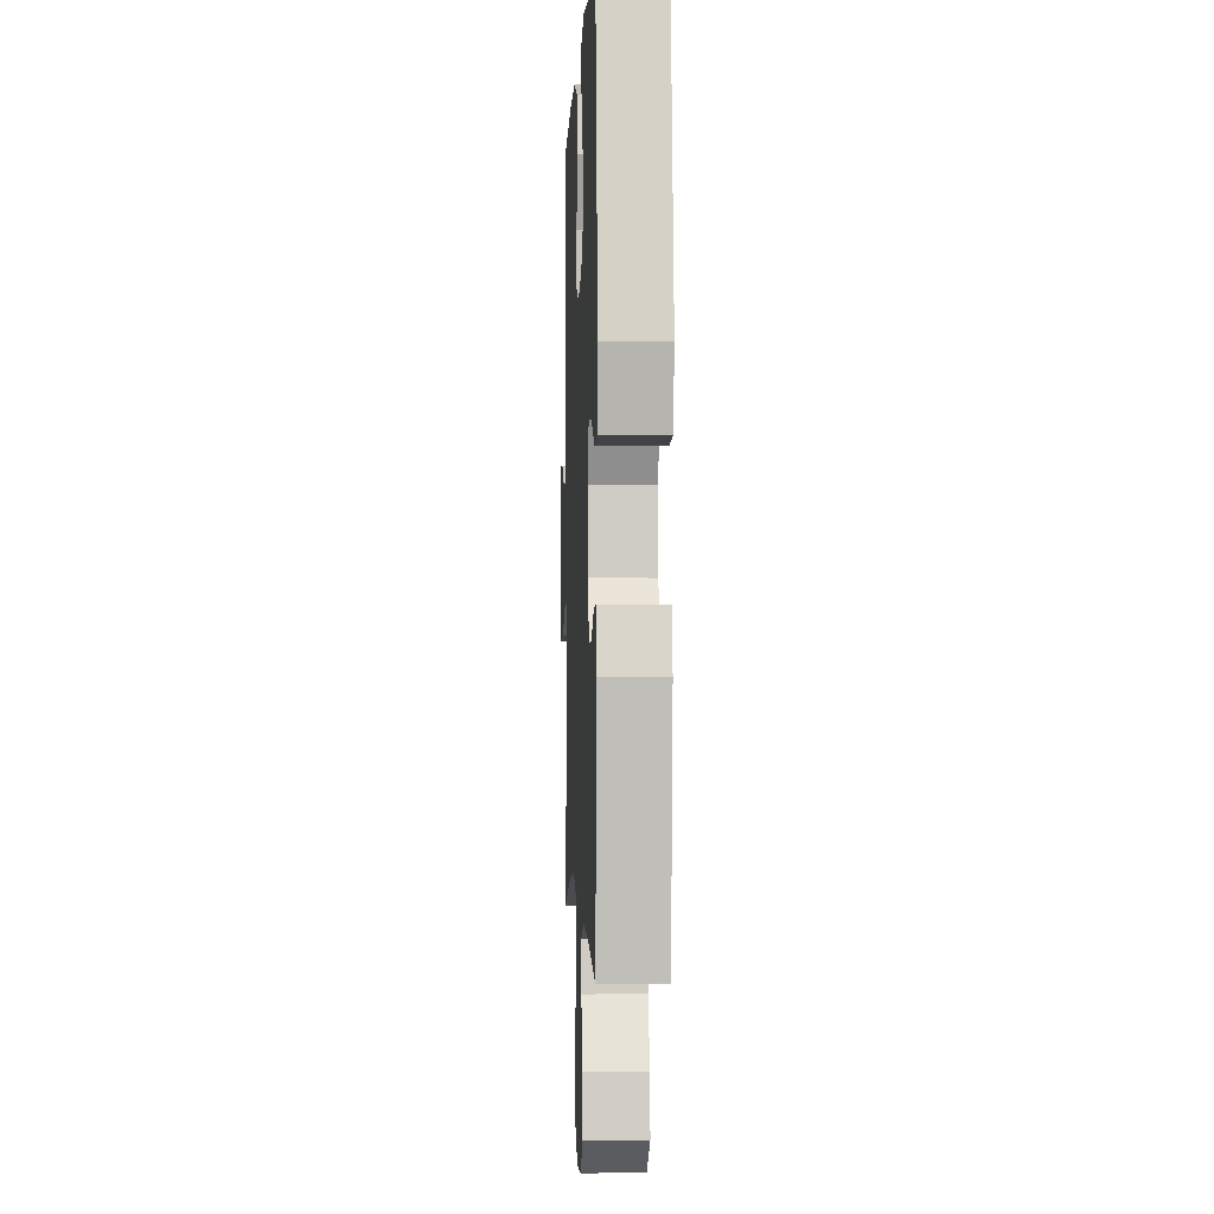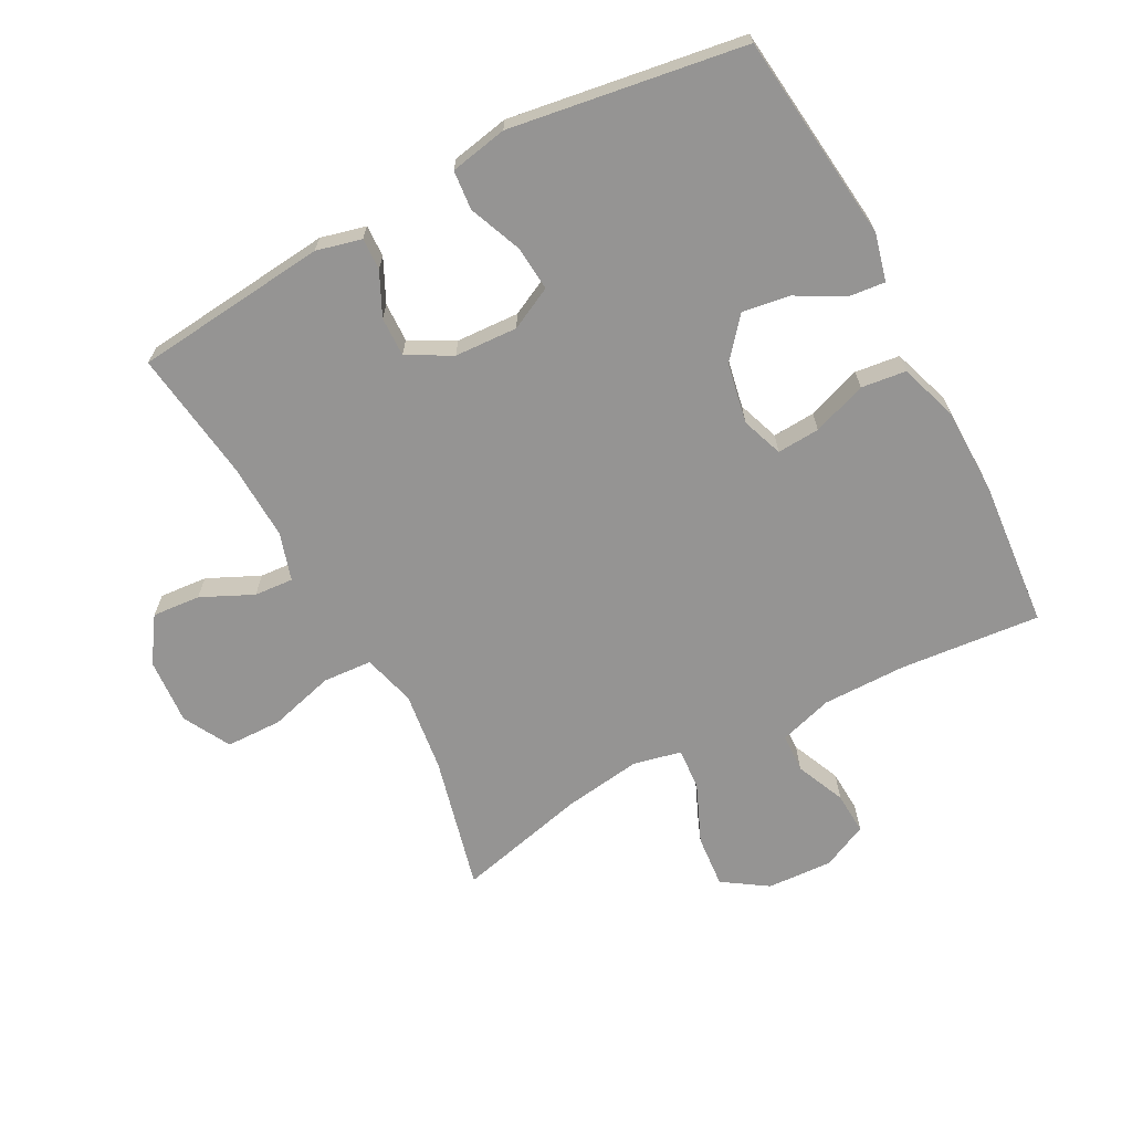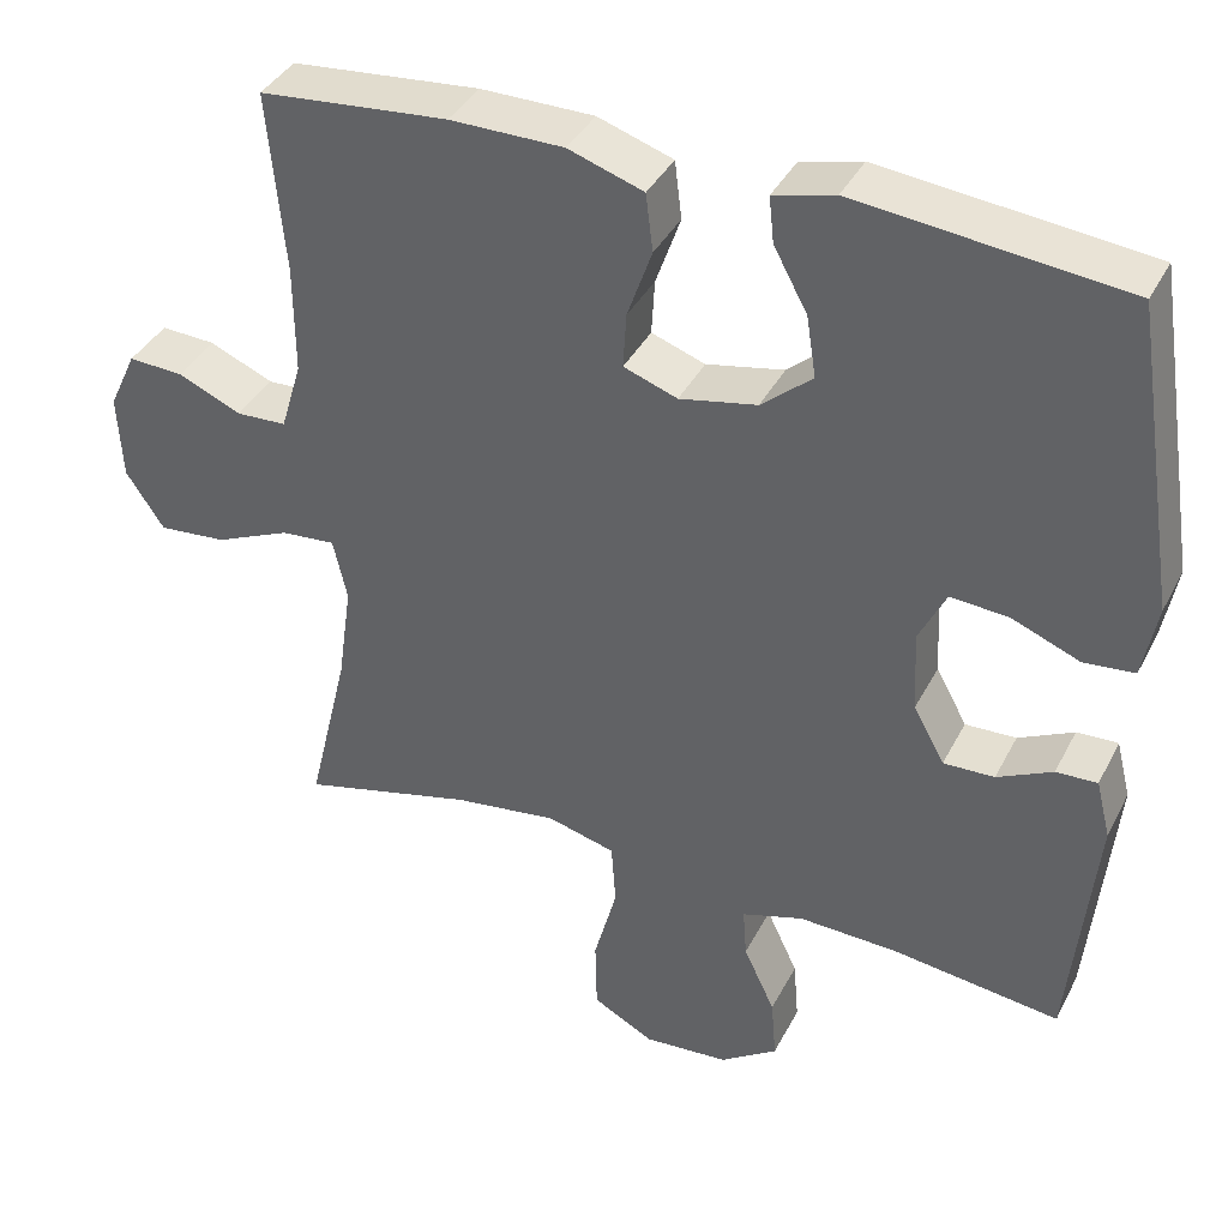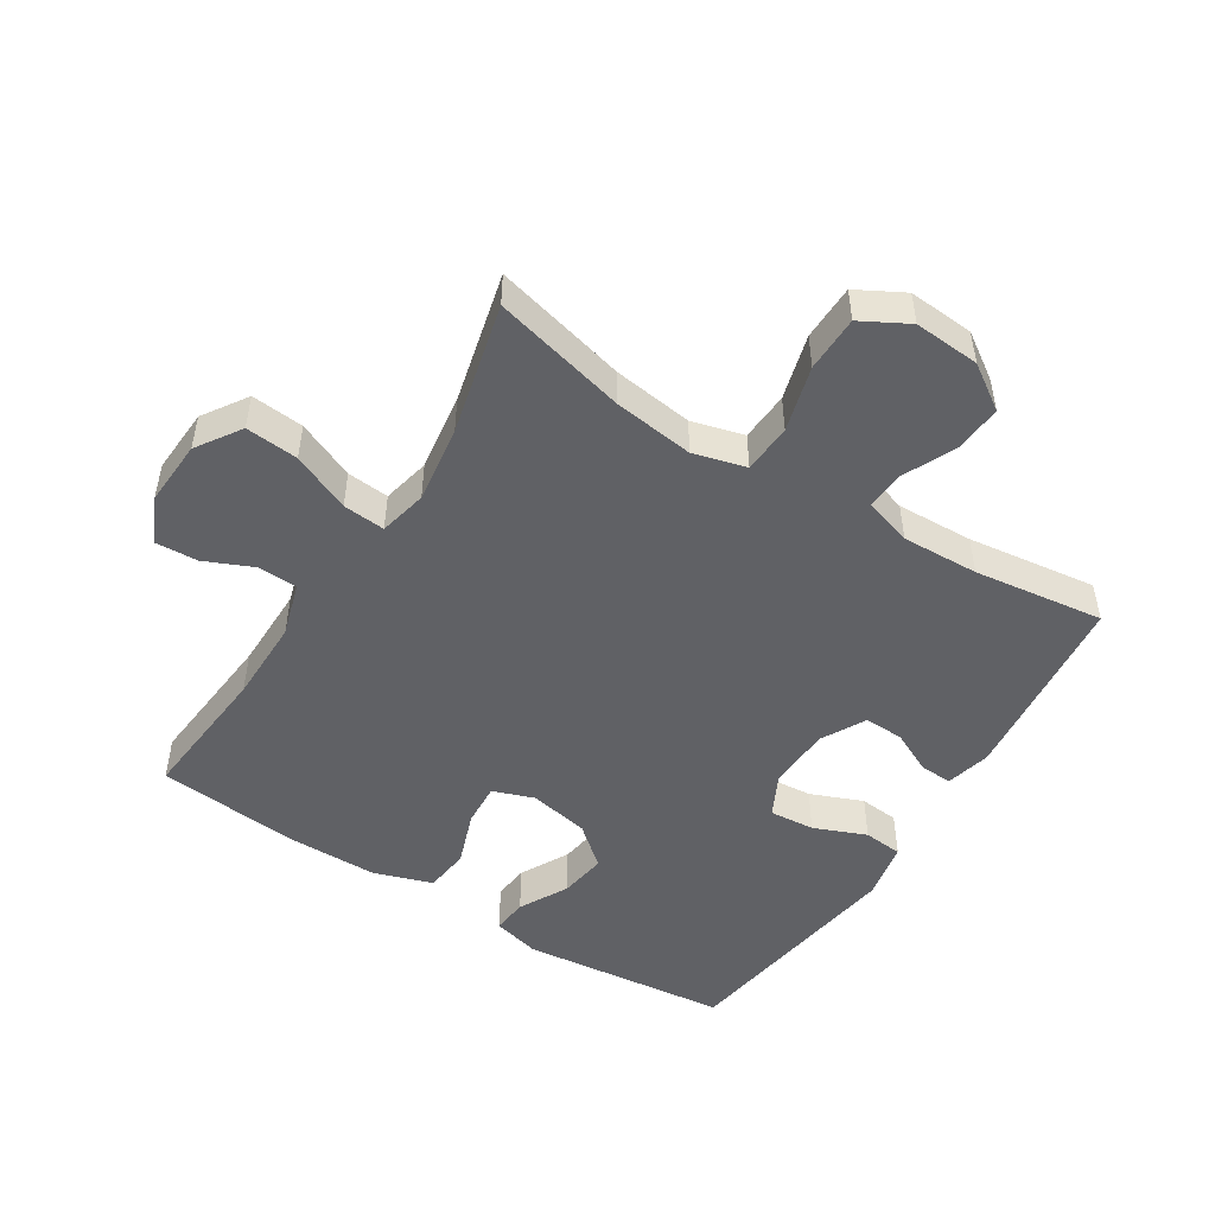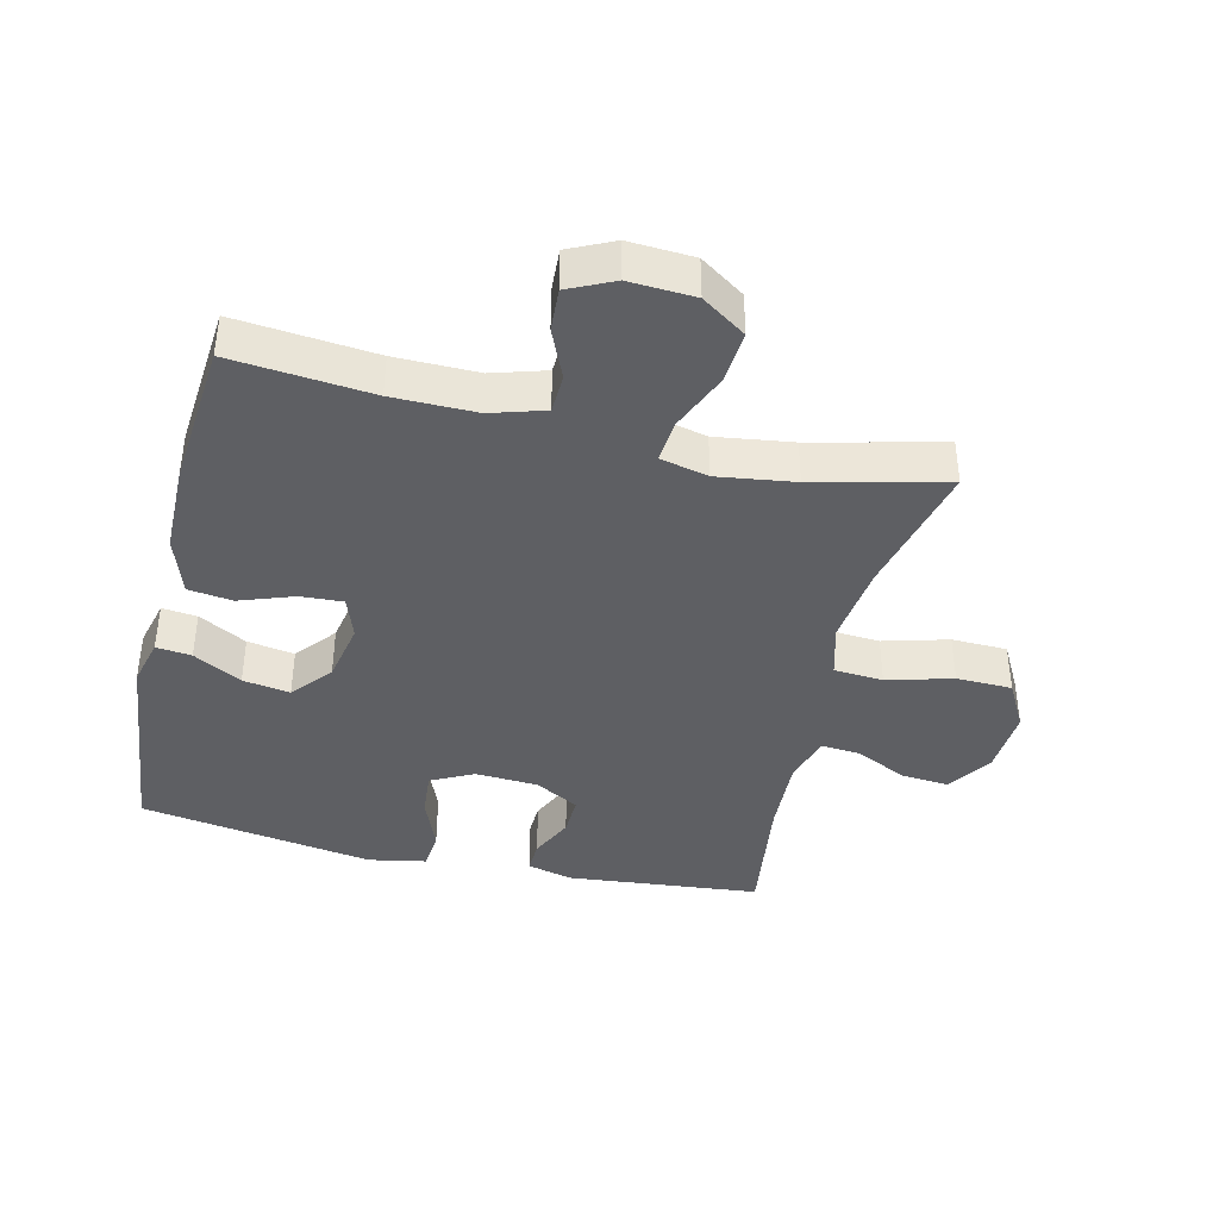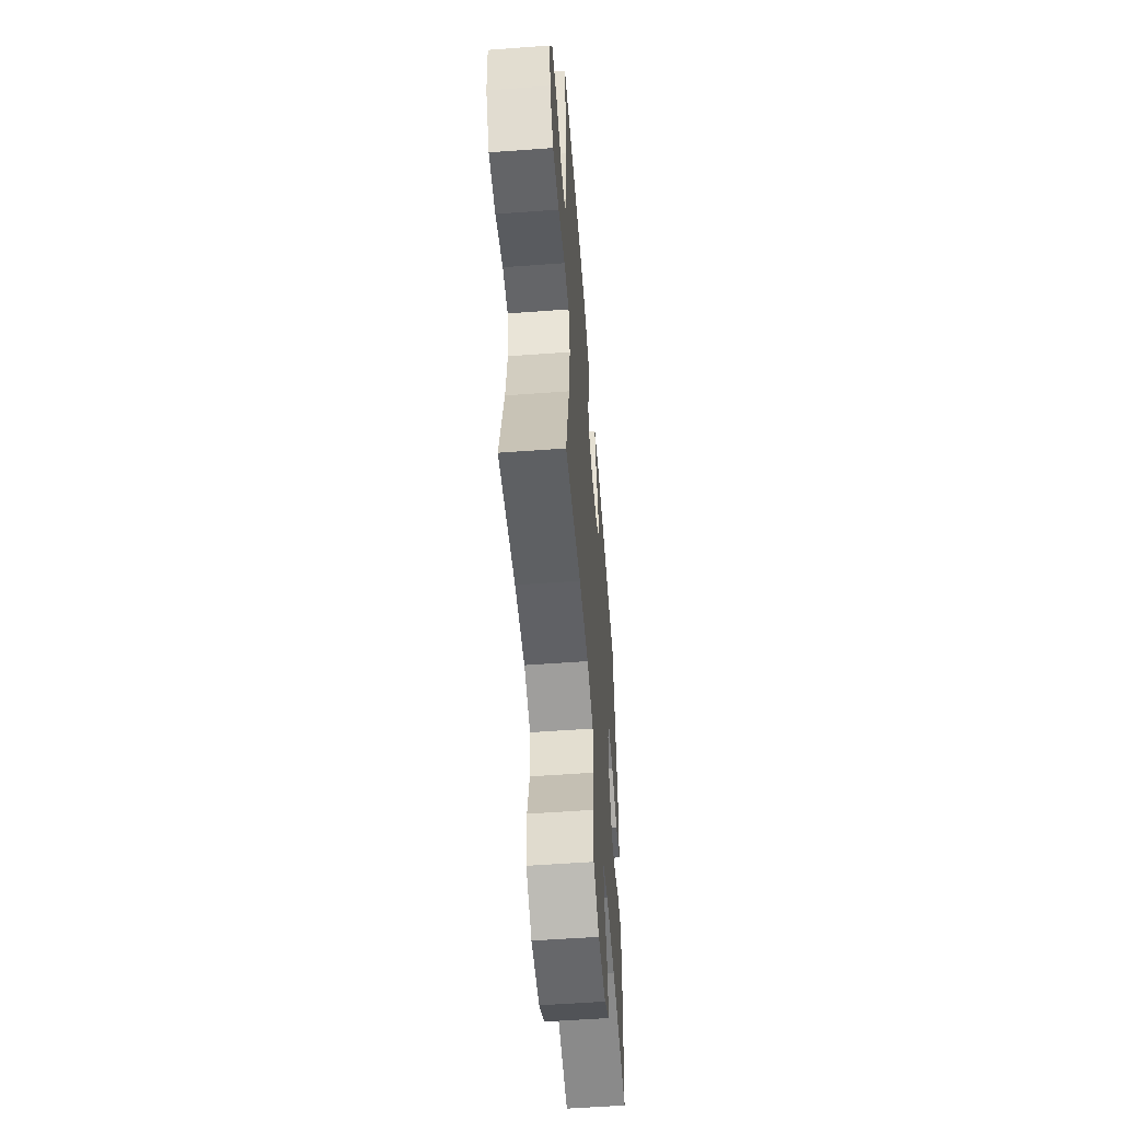
<metadata>
{"format":"obj","ext":"obj","renderer":"f3d","projection":"perspective","resolution":1024,"background":"white","views":[{"elev":-1.3,"azim":-92.5,"up":"+Z"},{"elev":-67.2,"azim":-62.0,"up":"+Y"},{"elev":38.1,"azim":-155.2,"up":"+Z"},{"elev":-49.9,"azim":147.8,"up":"+Y"},{"elev":-40.7,"azim":76.6,"up":"+Y"},{"elev":-56.0,"azim":94.4,"up":"+Z"}]}
</metadata>
<code>
o path5990
v -0.3181 0.0375 -0.4442
v -0.1969 0.0375 -0.4393
v -0.1216 0.0375 -0.4623
v -0.1261 0.0375 -0.5238
v -0.1644 0.0375 -0.6055
v -0.1706 0.0375 -0.6813
v -0.1004 0.0375 -0.7284
v 0.003746 0.0375 -0.7357
v 0.07809 0.0375 -0.6952
v 0.07992 0.0375 -0.607
v 0.05164 0.0375 -0.5037
v 0.0569 0.0375 -0.426
v 0.1398 0.0375 -0.4034
v 0.2666 0.0375 -0.4197
v 0.4782 0.0375 -0.4716
v 0.4282 0.0375 -0.2642
v 0.4108 0.0375 -0.1419
v 0.4279 0.0375 -0.06639
v 0.4946 0.0375 -0.07168
v 0.5866 0.0375 -0.1113
v 0.6699 0.0375 -0.1184
v 0.7166 0.0375 -0.04854
v 0.7222 0.0375 0.055
v 0.6887 0.0375 0.1267
v 0.6217 0.0375 0.1231
v 0.5441 0.0375 0.08907
v 0.4826 0.0375 0.09146
v 0.4569 0.0375 0.1766
v 0.4576 0.0375 0.3086
v 0.4782 0.0375 0.5301
v 0.2479 0.0375 0.5502
v 0.1093 0.0375 0.5489
v 0.01716 0.0375 0.5178
v 0.008526 0.0375 0.4472
v 0.0388 0.0375 0.3617
v 0.04293 0.0375 0.2942
v -0.0229 0.0375 0.2706
v -0.1179 0.0375 0.2893
v -0.18 0.0375 0.3414
v -0.1684 0.0375 0.416
v -0.1272 0.0375 0.4924
v -0.1213 0.0375 0.5481
v -0.1961 0.0375 0.5668
v -0.5237 0.0375 0.5301
v -0.5803 0.0375 0.1606
v -0.5629 0.0375 0.06985
v -0.501 0.0375 0.06427
v -0.4182 0.0375 0.09788
v -0.347 0.0375 0.1039
v -0.3136 0.0375 0.03692
v -0.3187 0.0375 -0.06236
v -0.3567 0.0375 -0.1319
v -0.419 0.0375 -0.1301
v -0.4865 0.0375 -0.09757
v -0.537 0.0375 -0.09558
v -0.5547 0.0375 -0.1668
v -0.5237 0.0375 -0.4716
v -0.3181 -0.0375 -0.4442
v -0.1969 -0.0375 -0.4393
v -0.1216 -0.0375 -0.4623
v -0.1261 -0.0375 -0.5238
v -0.1644 -0.0375 -0.6055
v -0.1706 -0.0375 -0.6813
v -0.1004 -0.0375 -0.7284
v 0.003746 -0.0375 -0.7357
v 0.07809 -0.0375 -0.6952
v 0.07992 -0.0375 -0.607
v 0.05164 -0.0375 -0.5037
v 0.0569 -0.0375 -0.426
v 0.1398 -0.0375 -0.4034
v 0.2666 -0.0375 -0.4197
v 0.4782 -0.0375 -0.4716
v 0.4282 -0.0375 -0.2642
v 0.4108 -0.0375 -0.1419
v 0.4279 -0.0375 -0.06639
v 0.4946 -0.0375 -0.07168
v 0.5866 -0.0375 -0.1113
v 0.6699 -0.0375 -0.1184
v 0.7166 -0.0375 -0.04854
v 0.7222 -0.0375 0.055
v 0.6887 -0.0375 0.1267
v 0.6217 -0.0375 0.1231
v 0.5441 -0.0375 0.08907
v 0.4826 -0.0375 0.09146
v 0.4569 -0.0375 0.1766
v 0.4576 -0.0375 0.3086
v 0.4782 -0.0375 0.5301
v 0.2479 -0.0375 0.5502
v 0.1093 -0.0375 0.5489
v 0.01716 -0.0375 0.5178
v 0.008526 -0.0375 0.4472
v 0.0388 -0.0375 0.3617
v 0.04293 -0.0375 0.2942
v -0.0229 -0.0375 0.2706
v -0.1179 -0.0375 0.2893
v -0.18 -0.0375 0.3414
v -0.1684 -0.0375 0.416
v -0.1272 -0.0375 0.4924
v -0.1213 -0.0375 0.5481
v -0.1961 -0.0375 0.5668
v -0.5237 -0.0375 0.5301
v -0.5803 -0.0375 0.1606
v -0.5629 -0.0375 0.06985
v -0.501 -0.0375 0.06427
v -0.4182 -0.0375 0.09788
v -0.347 -0.0375 0.1039
v -0.3136 -0.0375 0.03692
v -0.3187 -0.0375 -0.06236
v -0.3567 -0.0375 -0.1319
v -0.419 -0.0375 -0.1301
v -0.4865 -0.0375 -0.09757
v -0.537 -0.0375 -0.09558
v -0.5547 -0.0375 -0.1668
v -0.5237 -0.0375 -0.4716
v -0.1004 0.0375 -0.7284
v 0.003746 0.0375 -0.7357
v 0.07809 0.0375 -0.6952
v 0.07809 0.0375 -0.6952
v -0.1706 0.0375 -0.6813
v -0.1706 0.0375 -0.6813
v 0.07992 0.0375 -0.607
v -0.1644 0.0375 -0.6055
v 0.05164 0.0375 -0.5037
v -0.1261 0.0375 -0.5238
v -0.1216 0.0375 -0.4623
v -0.1216 0.0375 -0.4623
v 0.0569 0.0375 -0.426
v 0.0569 0.0375 -0.426
v -0.1969 0.0375 -0.4393
v -0.5237 0.0375 -0.4716
v -0.5237 0.0375 -0.4716
v -0.3181 0.0375 -0.4442
v 0.2666 0.0375 -0.4197
v 0.4782 0.0375 -0.4716
v 0.4782 0.0375 -0.4716
v 0.1398 0.0375 -0.4034
v 0.4282 0.0375 -0.2642
v -0.5547 0.0375 -0.1668
v 0.4108 0.0375 -0.1419
v -0.537 0.0375 -0.09558
v -0.537 0.0375 -0.09558
v -0.3567 0.0375 -0.1319
v -0.3567 0.0375 -0.1319
v -0.419 0.0375 -0.1301
v 0.4279 0.0375 -0.06639
v 0.4279 0.0375 -0.06639
v -0.3187 0.0375 -0.06236
v -0.4865 0.0375 -0.09757
v 0.5866 0.0375 -0.1113
v 0.6699 0.0375 -0.1184
v 0.6699 0.0375 -0.1184
v 0.7166 0.0375 -0.04854
v 0.4946 0.0375 -0.07168
v -0.3136 0.0375 0.03692
v 0.7222 0.0375 0.055
v -0.347 0.0375 0.1039
v -0.347 0.0375 0.1039
v 0.6887 0.0375 0.1267
v 0.6887 0.0375 0.1267
v -0.5629 0.0375 0.06985
v -0.5629 0.0375 0.06985
v -0.501 0.0375 0.06427
v -0.4182 0.0375 0.09788
v -0.5803 0.0375 0.1606
v 0.5441 0.0375 0.08907
v 0.4826 0.0375 0.09146
v 0.4826 0.0375 0.09146
v 0.6217 0.0375 0.1231
v 0.4569 0.0375 0.1766
v 0.4576 0.0375 0.3086
v -0.0229 0.0375 0.2706
v -0.1179 0.0375 0.2893
v 0.04293 0.0375 0.2942
v 0.04293 0.0375 0.2942
v -0.18 0.0375 0.3414
v 0.0388 0.0375 0.3617
v -0.1684 0.0375 0.416
v 0.008526 0.0375 0.4472
v -0.1272 0.0375 0.4924
v -0.5237 0.0375 0.5301
v -0.5237 0.0375 0.5301
v 0.01716 0.0375 0.5178
v 0.01716 0.0375 0.5178
v -0.1213 0.0375 0.5481
v -0.1213 0.0375 0.5481
v 0.4782 0.0375 0.5301
v 0.4782 0.0375 0.5301
v 0.1093 0.0375 0.5489
v 0.2479 0.0375 0.5502
v -0.1961 0.0375 0.5668
v -0.1004 -0.0375 -0.7284
v 0.003746 -0.0375 -0.7357
v 0.07809 -0.0375 -0.6952
v 0.07809 -0.0375 -0.6952
v -0.1706 -0.0375 -0.6813
v -0.1706 -0.0375 -0.6813
v 0.07992 -0.0375 -0.607
v -0.1644 -0.0375 -0.6055
v 0.05164 -0.0375 -0.5037
v -0.1261 -0.0375 -0.5238
v -0.1216 -0.0375 -0.4623
v -0.1216 -0.0375 -0.4623
v 0.0569 -0.0375 -0.426
v 0.0569 -0.0375 -0.426
v -0.1969 -0.0375 -0.4393
v -0.5237 -0.0375 -0.4716
v -0.5237 -0.0375 -0.4716
v -0.3181 -0.0375 -0.4442
v 0.2666 -0.0375 -0.4197
v 0.4782 -0.0375 -0.4716
v 0.4782 -0.0375 -0.4716
v 0.1398 -0.0375 -0.4034
v 0.4282 -0.0375 -0.2642
v -0.5547 -0.0375 -0.1668
v 0.4108 -0.0375 -0.1419
v -0.537 -0.0375 -0.09558
v -0.537 -0.0375 -0.09558
v -0.3567 -0.0375 -0.1319
v -0.3567 -0.0375 -0.1319
v -0.419 -0.0375 -0.1301
v 0.4279 -0.0375 -0.06639
v 0.4279 -0.0375 -0.06639
v -0.3187 -0.0375 -0.06236
v -0.4865 -0.0375 -0.09757
v 0.5866 -0.0375 -0.1113
v 0.6699 -0.0375 -0.1184
v 0.6699 -0.0375 -0.1184
v 0.7166 -0.0375 -0.04854
v 0.4946 -0.0375 -0.07168
v -0.3136 -0.0375 0.03692
v 0.7222 -0.0375 0.055
v -0.347 -0.0375 0.1039
v -0.347 -0.0375 0.1039
v 0.6887 -0.0375 0.1267
v 0.6887 -0.0375 0.1267
v -0.5629 -0.0375 0.06985
v -0.5629 -0.0375 0.06985
v -0.501 -0.0375 0.06427
v -0.4182 -0.0375 0.09788
v -0.5803 -0.0375 0.1606
v 0.5441 -0.0375 0.08907
v 0.4826 -0.0375 0.09146
v 0.4826 -0.0375 0.09146
v 0.6217 -0.0375 0.1231
v 0.4569 -0.0375 0.1766
v 0.4576 -0.0375 0.3086
v -0.0229 -0.0375 0.2706
v -0.1179 -0.0375 0.2893
v 0.04293 -0.0375 0.2942
v 0.04293 -0.0375 0.2942
v -0.18 -0.0375 0.3414
v 0.0388 -0.0375 0.3617
v -0.1684 -0.0375 0.416
v 0.008526 -0.0375 0.4472
v -0.1272 -0.0375 0.4924
v -0.5237 -0.0375 0.5301
v -0.5237 -0.0375 0.5301
v 0.01716 -0.0375 0.5178
v 0.01716 -0.0375 0.5178
v -0.1213 -0.0375 0.5481
v -0.1213 -0.0375 0.5481
v 0.4782 -0.0375 0.5301
v 0.4782 -0.0375 0.5301
v 0.1093 -0.0375 0.5489
v 0.2479 -0.0375 0.5502
v -0.1961 -0.0375 0.5668
f 223 247 230
f 244 231 234
f 205 201 203
f 224 214 220
f 241 231 244
f 228 225 226
f 254 264 258
f 191 197 198
f 253 255 266
f 242 229 241
f 214 206 220
f 223 203 212
f 247 212 215
f 247 221 249
f 225 241 229
f 265 249 246
f 220 208 218
f 239 251 256
f 247 215 221
f 213 209 210
f 251 232 248
f 199 200 197
f 256 251 253
f 264 252 265
f 230 248 232
f 230 247 248
f 208 220 206
f 203 201 199
f 216 214 224
f 252 264 254
f 249 245 246
f 200 199 201
f 231 241 228
f 218 205 223
f 228 241 225
f 265 246 262
f 221 229 242
f 195 191 198
f 266 255 260
f 193 197 192
f 205 218 208
f 249 265 252
f 223 212 247
f 232 251 239
f 256 253 266
f 198 197 200
f 240 239 256
f 215 209 213
f 192 197 191
f 203 223 205
f 212 209 215
f 221 242 245
f 238 240 236
f 239 240 238
f 249 221 245
f 7 8 65 64
f 8 118 194 65
f 120 7 64 196
f 9 10 67 66
f 5 6 63 62
f 10 11 68 67
f 4 5 62 61
f 126 4 61 202
f 11 128 204 68
f 2 3 60 59
f 131 1 58 207
f 14 135 211 71
f 1 2 59 58
f 12 13 70 69
f 13 14 71 70
f 15 16 73 72
f 56 57 114 113
f 16 17 74 73
f 141 56 113 217
f 143 53 110 219
f 17 146 222 74
f 51 52 109 108
f 54 55 112 111
f 53 54 111 110
f 20 151 227 77
f 21 22 79 78
f 19 20 77 76
f 18 19 76 75
f 50 51 108 107
f 22 23 80 79
f 157 50 107 233
f 23 159 235 80
f 161 47 104 237
f 47 48 105 104
f 45 46 103 102
f 26 167 243 83
f 25 26 83 82
f 24 25 82 81
f 27 28 85 84
f 48 49 106 105
f 28 29 86 85
f 37 38 95 94
f 174 37 94 250
f 38 39 96 95
f 35 36 93 92
f 39 40 97 96
f 34 35 92 91
f 40 41 98 97
f 181 45 102 257
f 183 34 91 259
f 41 185 261 98
f 29 187 263 86
f 32 33 90 89
f 31 32 89 88
f 30 31 88 87
f 43 44 101 100
f 42 43 100 99
f 147 154 171
f 168 158 155
f 129 127 125
f 148 144 138
f 165 168 155
f 152 150 149
f 178 182 188
f 115 122 121
f 177 190 179
f 166 165 153
f 138 144 130
f 147 136 127
f 171 139 136
f 171 173 145
f 149 153 165
f 189 170 173
f 144 142 132
f 163 180 175
f 171 145 139
f 137 134 133
f 175 172 156
f 123 121 124
f 180 177 175
f 188 189 176
f 154 156 172
f 154 172 171
f 132 130 144
f 127 123 125
f 140 148 138
f 176 178 188
f 173 170 169
f 124 125 123
f 155 152 165
f 142 147 129
f 152 149 165
f 189 186 170
f 145 166 153
f 119 122 115
f 190 184 179
f 117 116 121
f 129 132 142
f 173 176 189
f 147 171 136
f 156 163 175
f 180 190 177
f 122 124 121
f 164 180 163
f 139 137 133
f 116 115 121
f 127 129 147
f 136 139 133
f 145 169 166
f 162 160 164
f 163 162 164
f 173 169 145

</code>
